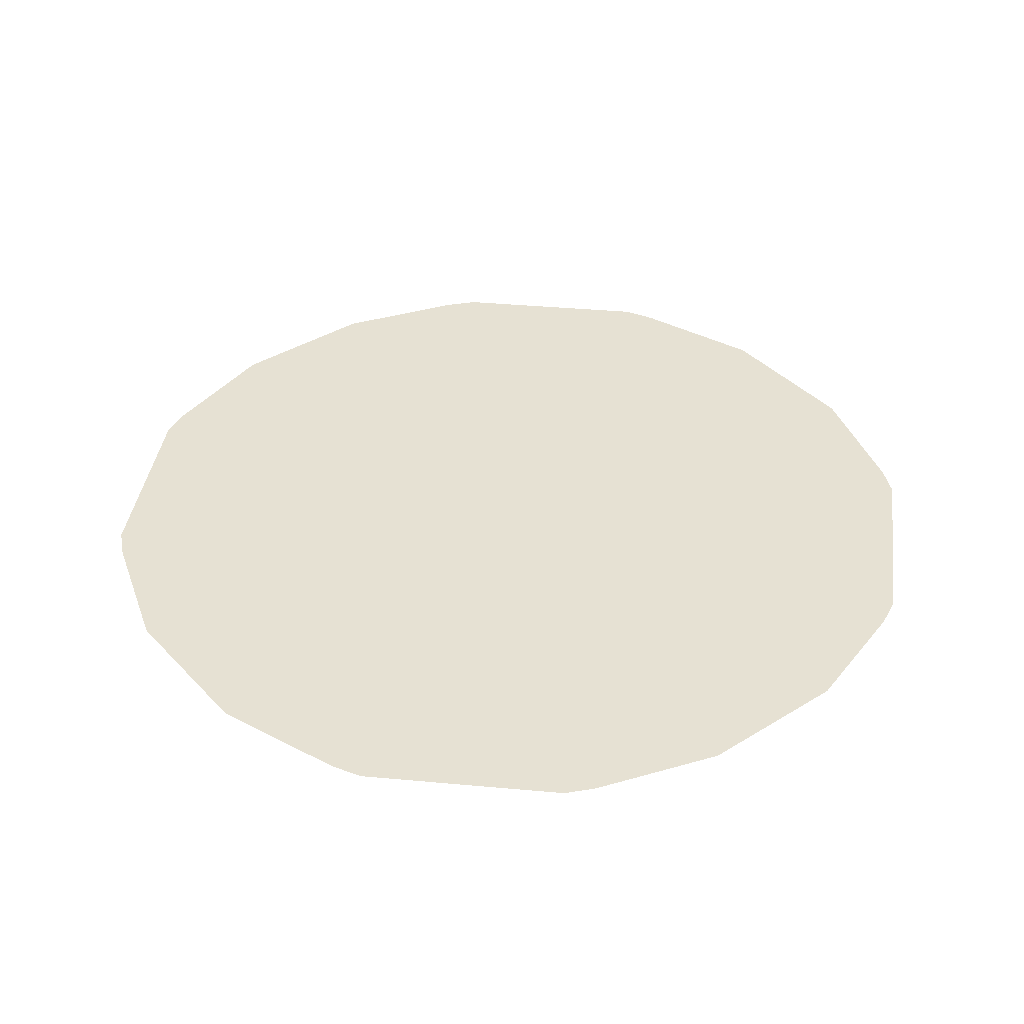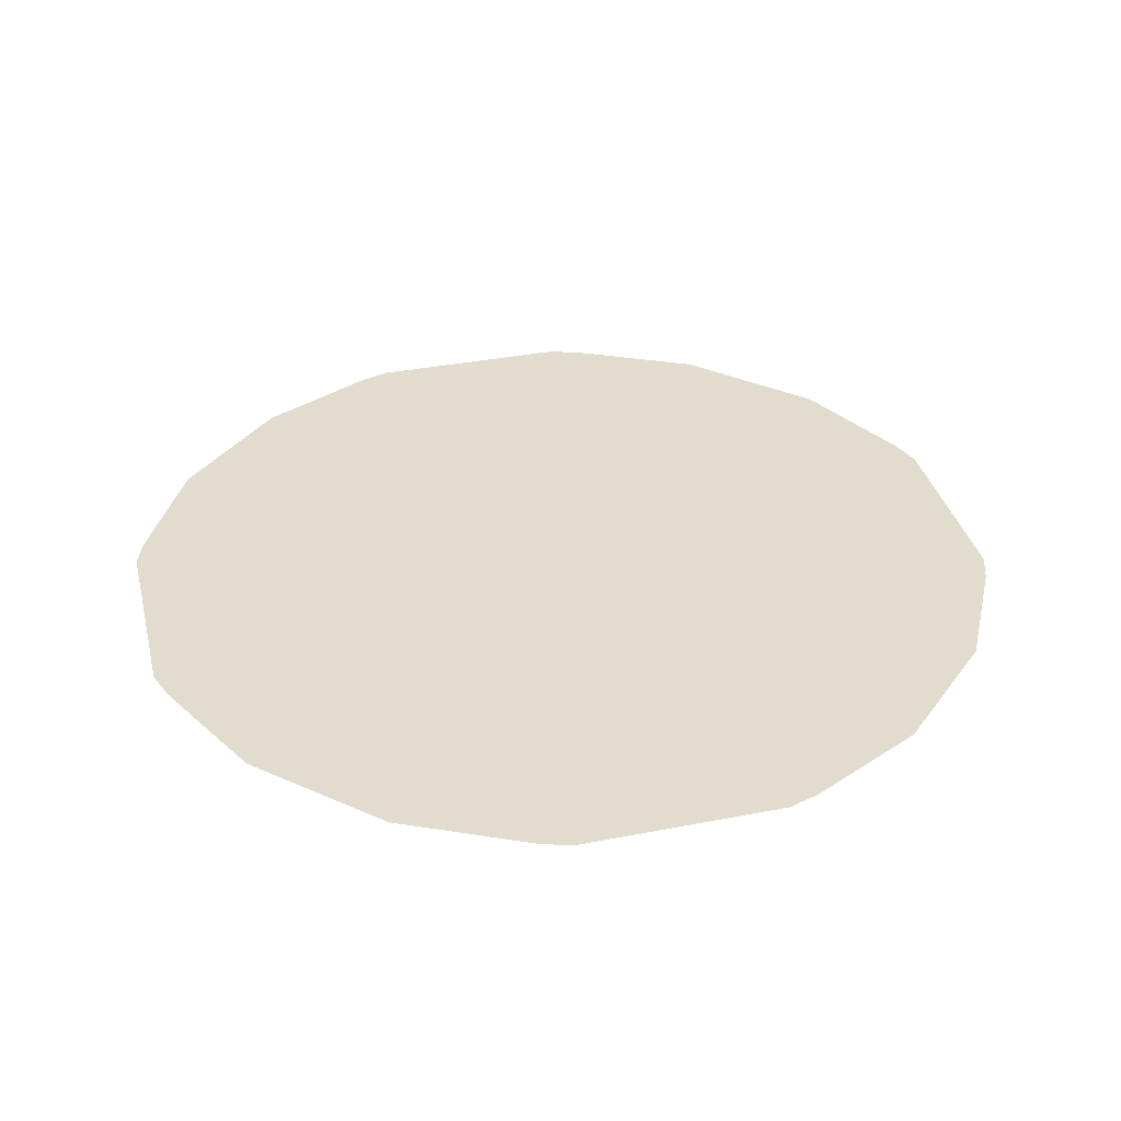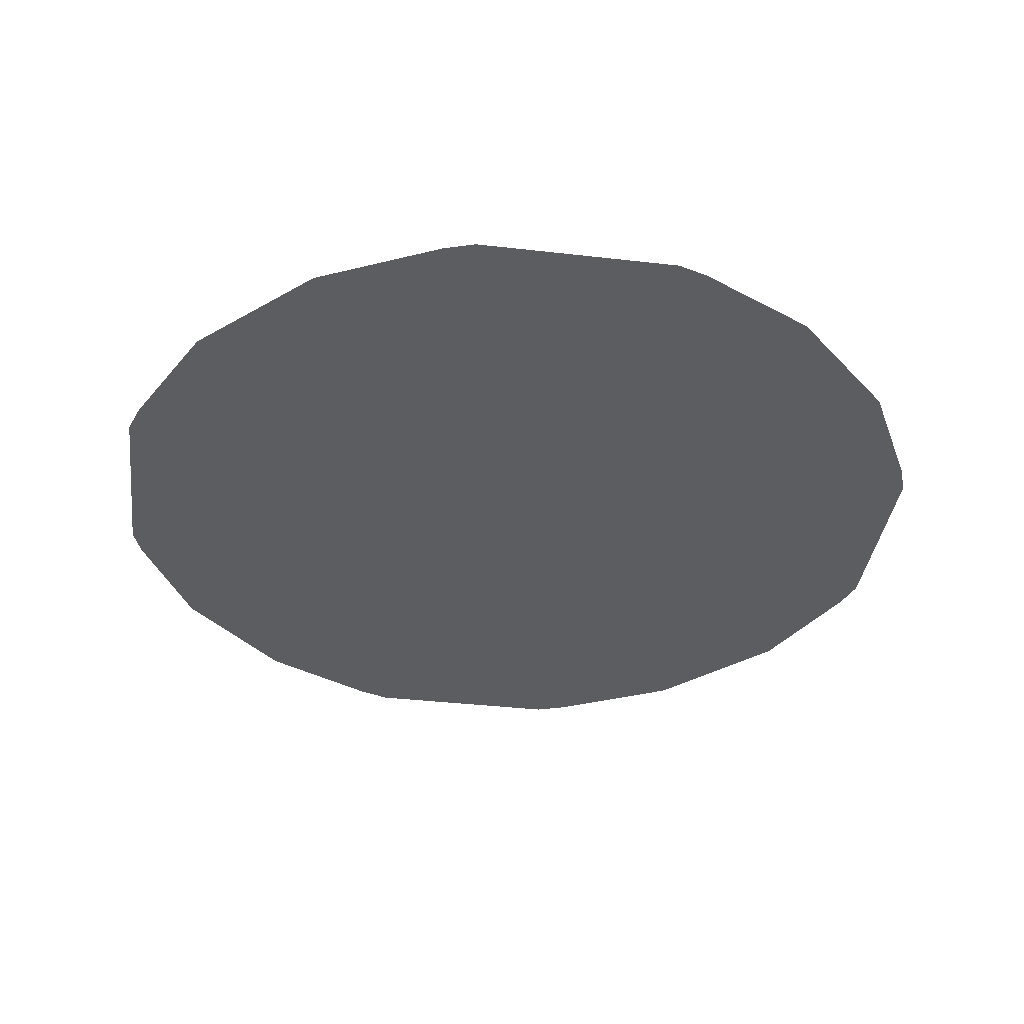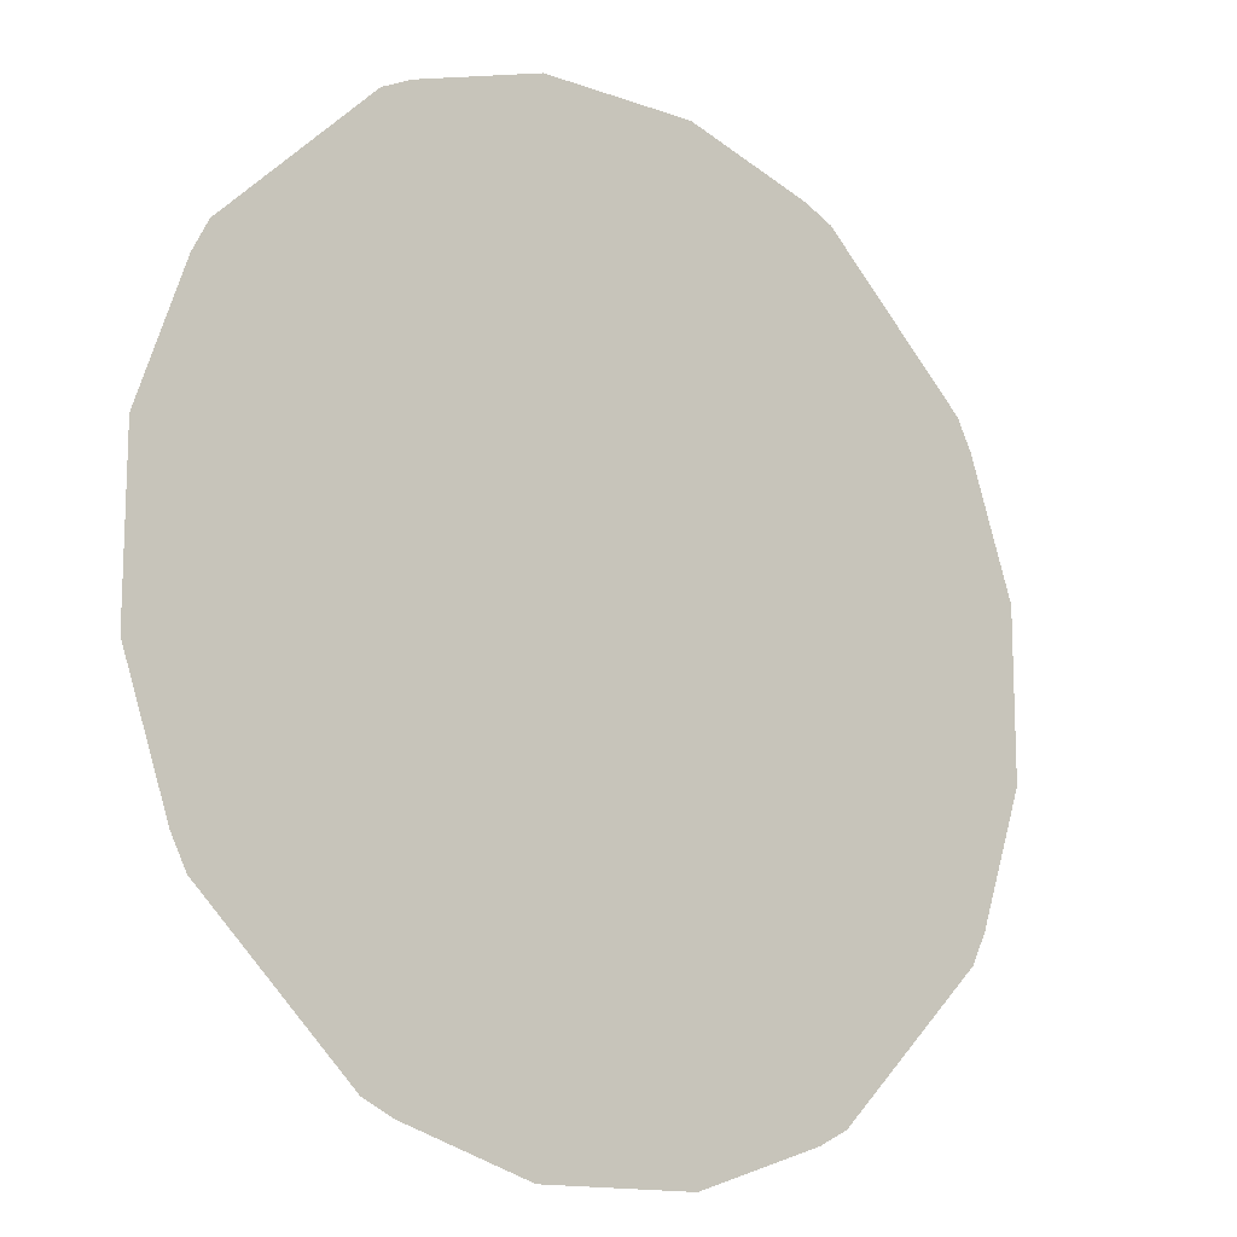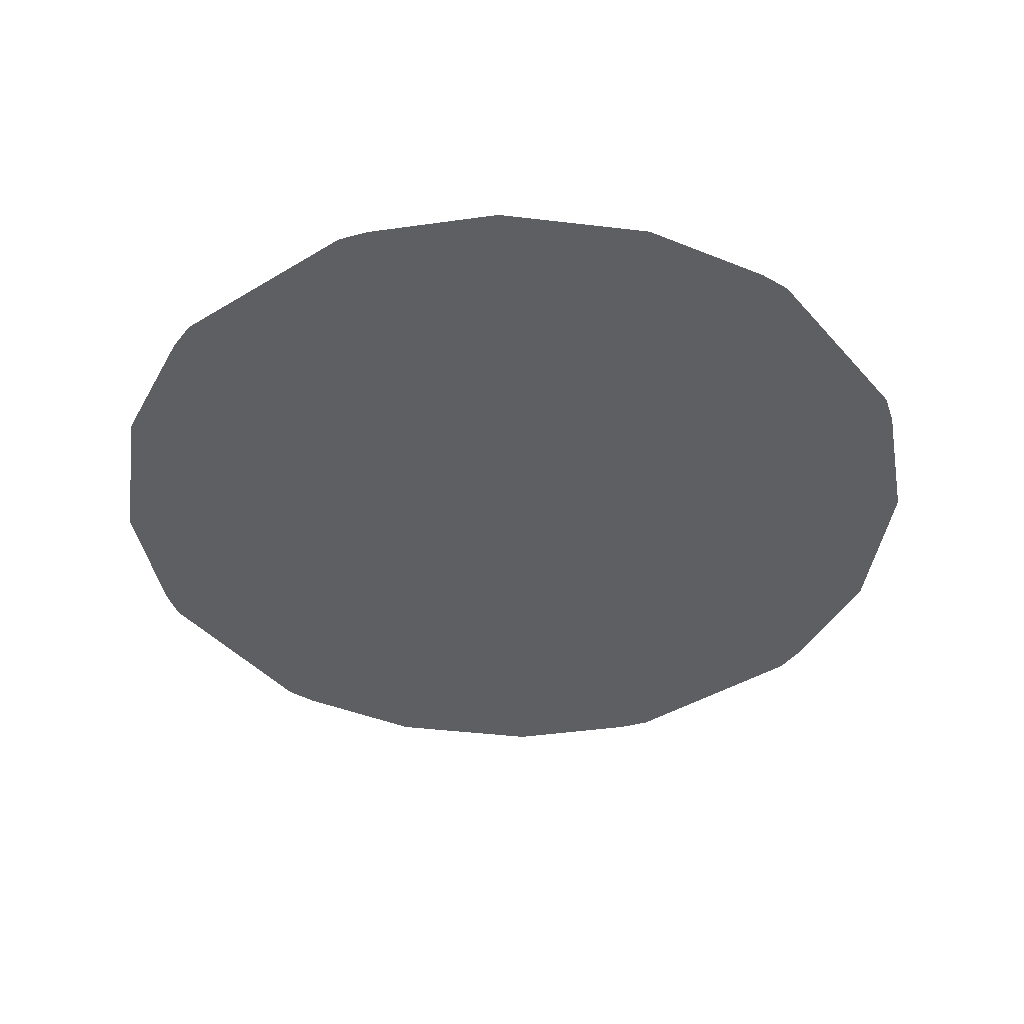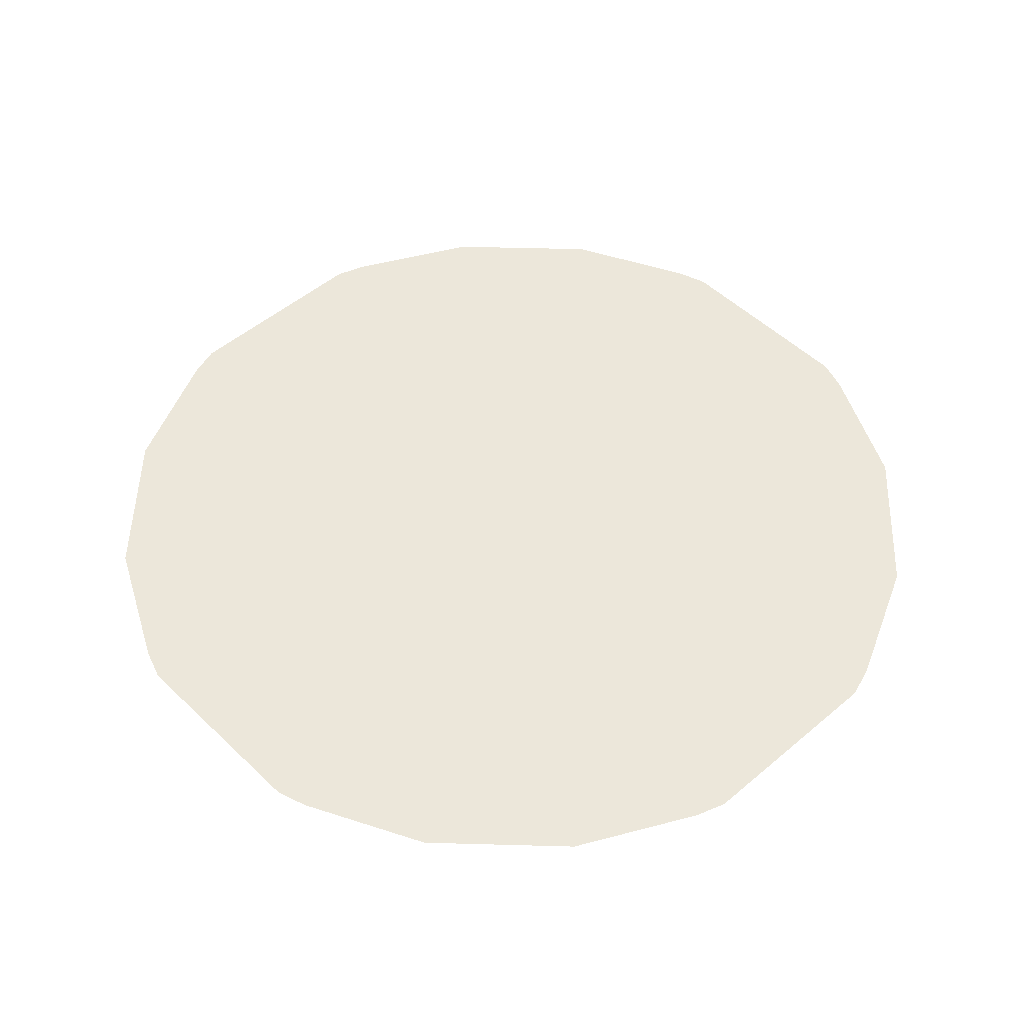
<metadata>
{"format":"obj","ext":"obj","renderer":"f3d","projection":"perspective","resolution":1024,"background":"white","views":[{"elev":38.7,"azim":-37.8,"up":"+Z"},{"elev":34.7,"azim":-59.1,"up":"+Z"},{"elev":-36.1,"azim":-53.0,"up":"+Z"},{"elev":-14.1,"azim":141.6,"up":"+Y"},{"elev":-41.8,"azim":-8.2,"up":"+Z"},{"elev":51.1,"azim":-178.3,"up":"+Z"}]}
</metadata>
<code>
v -49.04 32.19 72.38
v -49.12 32.35 72.38
v -49.36 33.06 72.38
v -49.36 33.92 72.38
v -49.12 34.62 72.38
v -49.04 34.78 72.38
v -48.25 35.55 72.38
v -48.1 35.63 72.38
v -47.42 35.85 72.38
v -46.59 35.85 72.38
v -45.91 35.63 72.38
v -45.75 35.55 72.38
v -44.97 34.78 72.38
v -44.89 34.62 72.38
v -44.65 33.92 72.38
v -44.65 33.06 72.38
v -44.89 32.35 72.38
v -44.97 32.19 72.38
v -45.75 31.42 72.38
v -45.91 31.35 72.38
v -46.59 31.13 72.38
v -47.42 31.13 72.38
v -48.1 31.35 72.38
v -48.25 31.42 72.38
f 2 1 24
f 9 5 4
f 10 9 21
f 8 7 5
f 5 7 6
f 9 8 5
f 22 9 4
f 15 21 16
f 15 14 10
f 14 12 11
f 14 13 12
f 10 14 11
f 15 10 21
f 17 16 21
f 20 17 21
f 21 9 22
f 17 19 18
f 17 20 19
f 22 4 3
f 2 22 3
f 2 23 22
f 2 24 23

</code>
